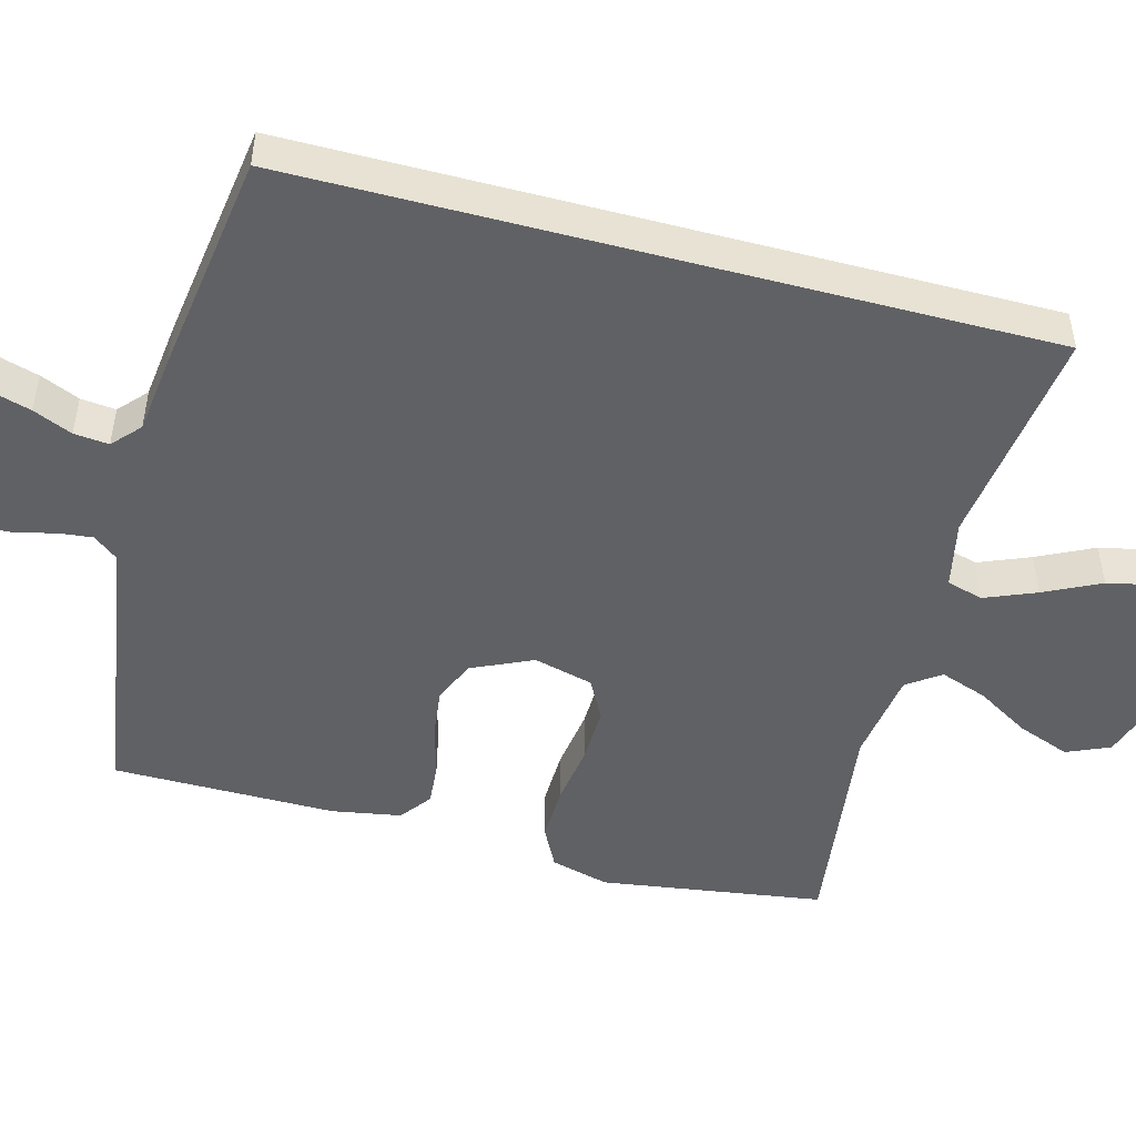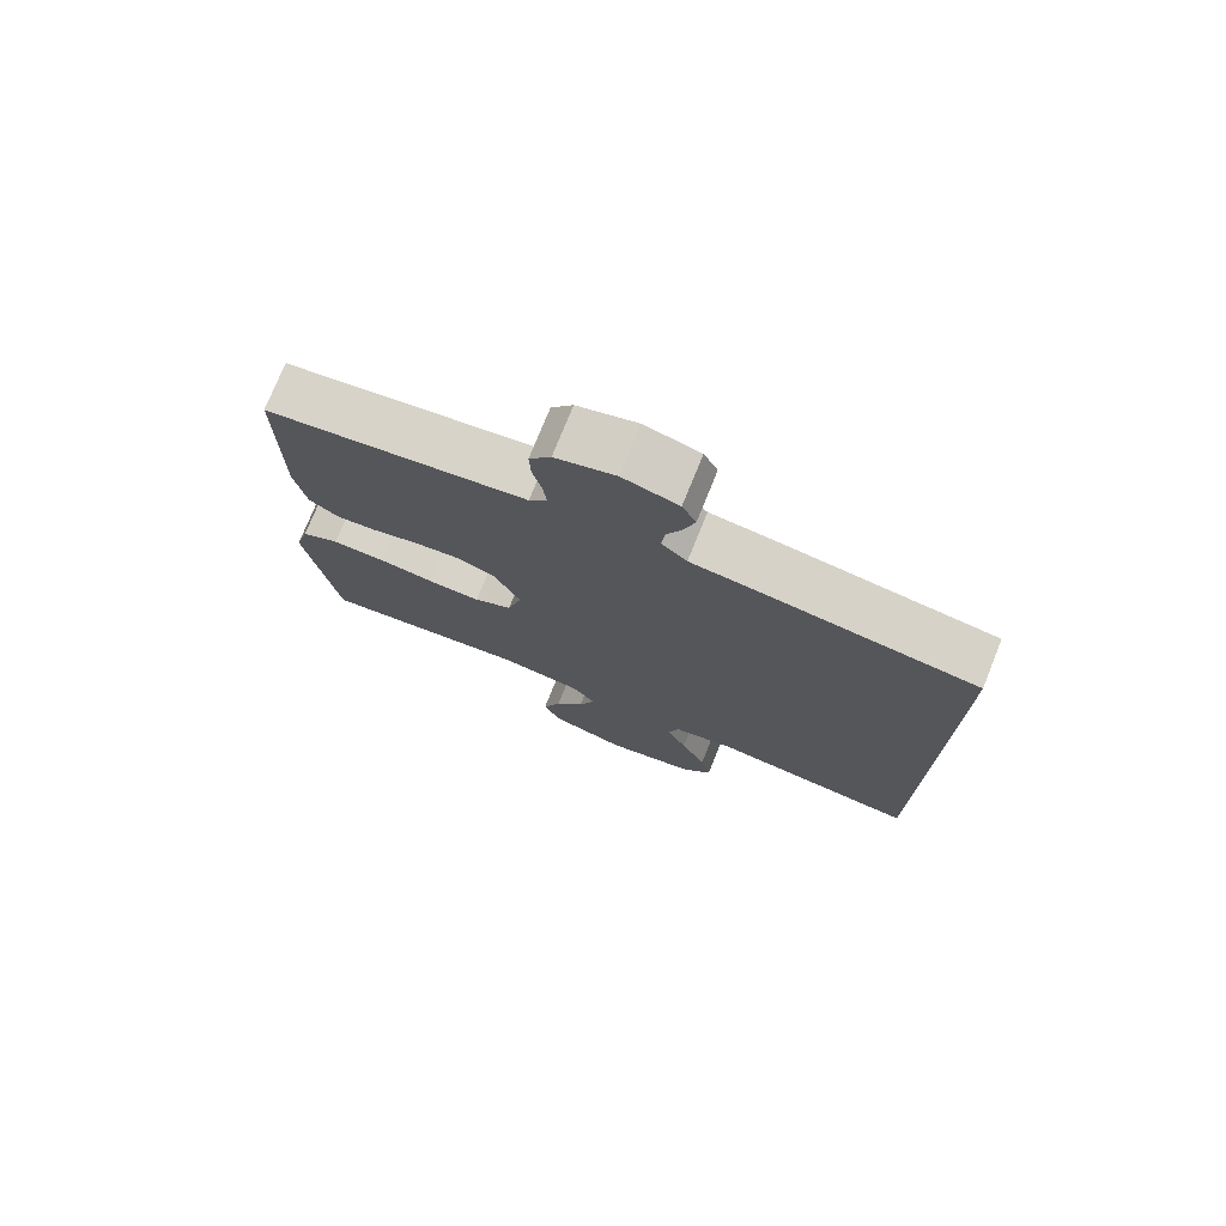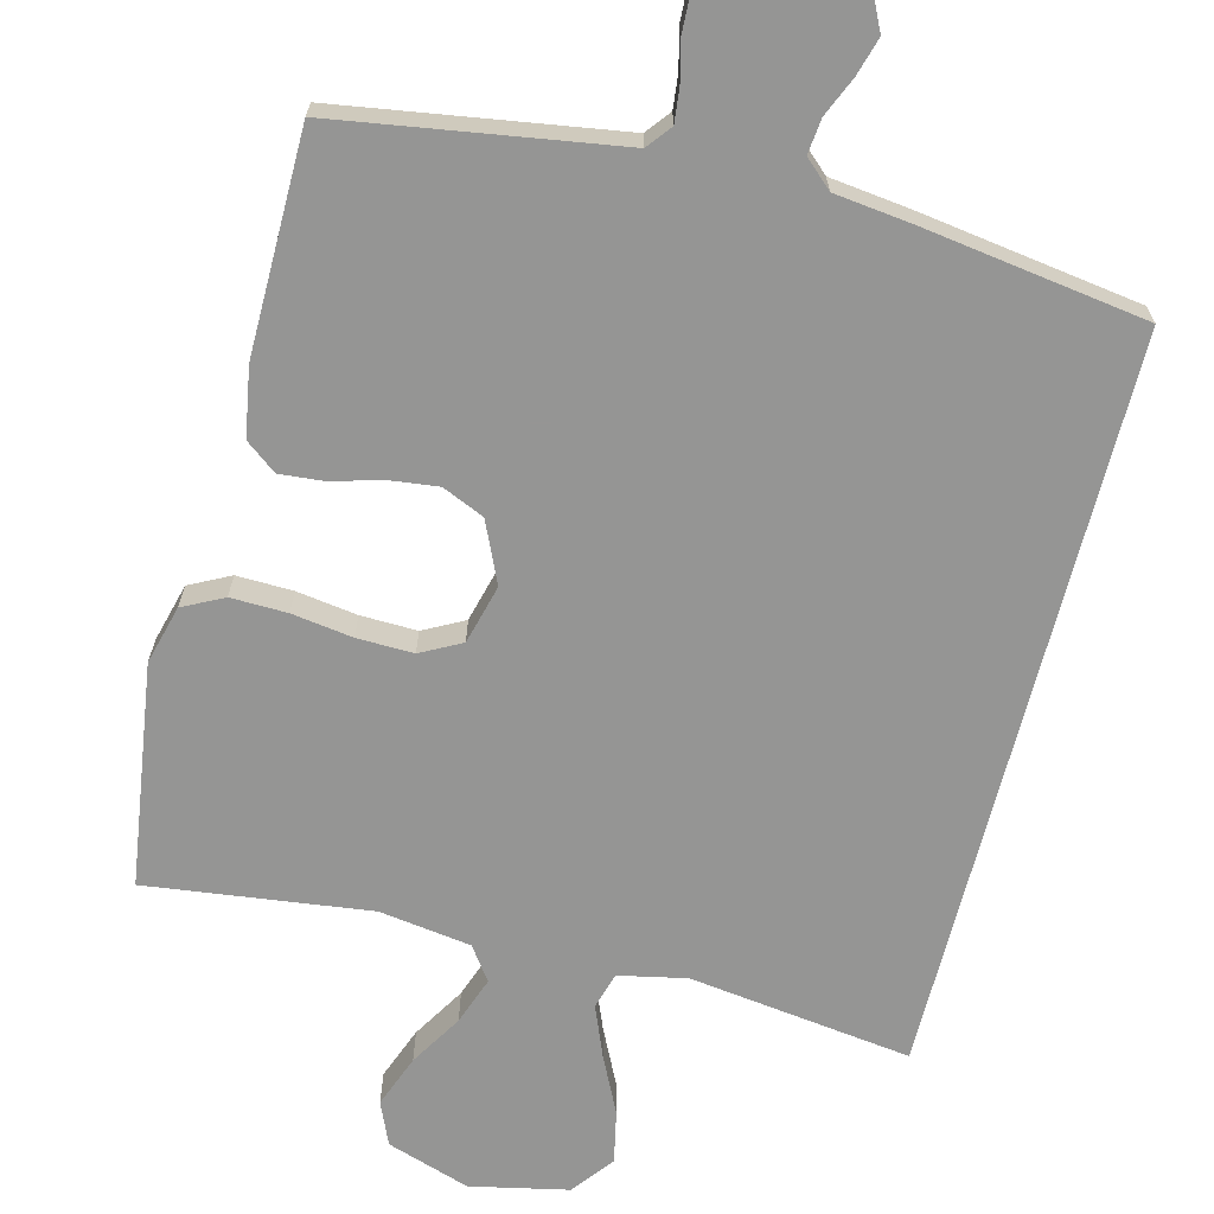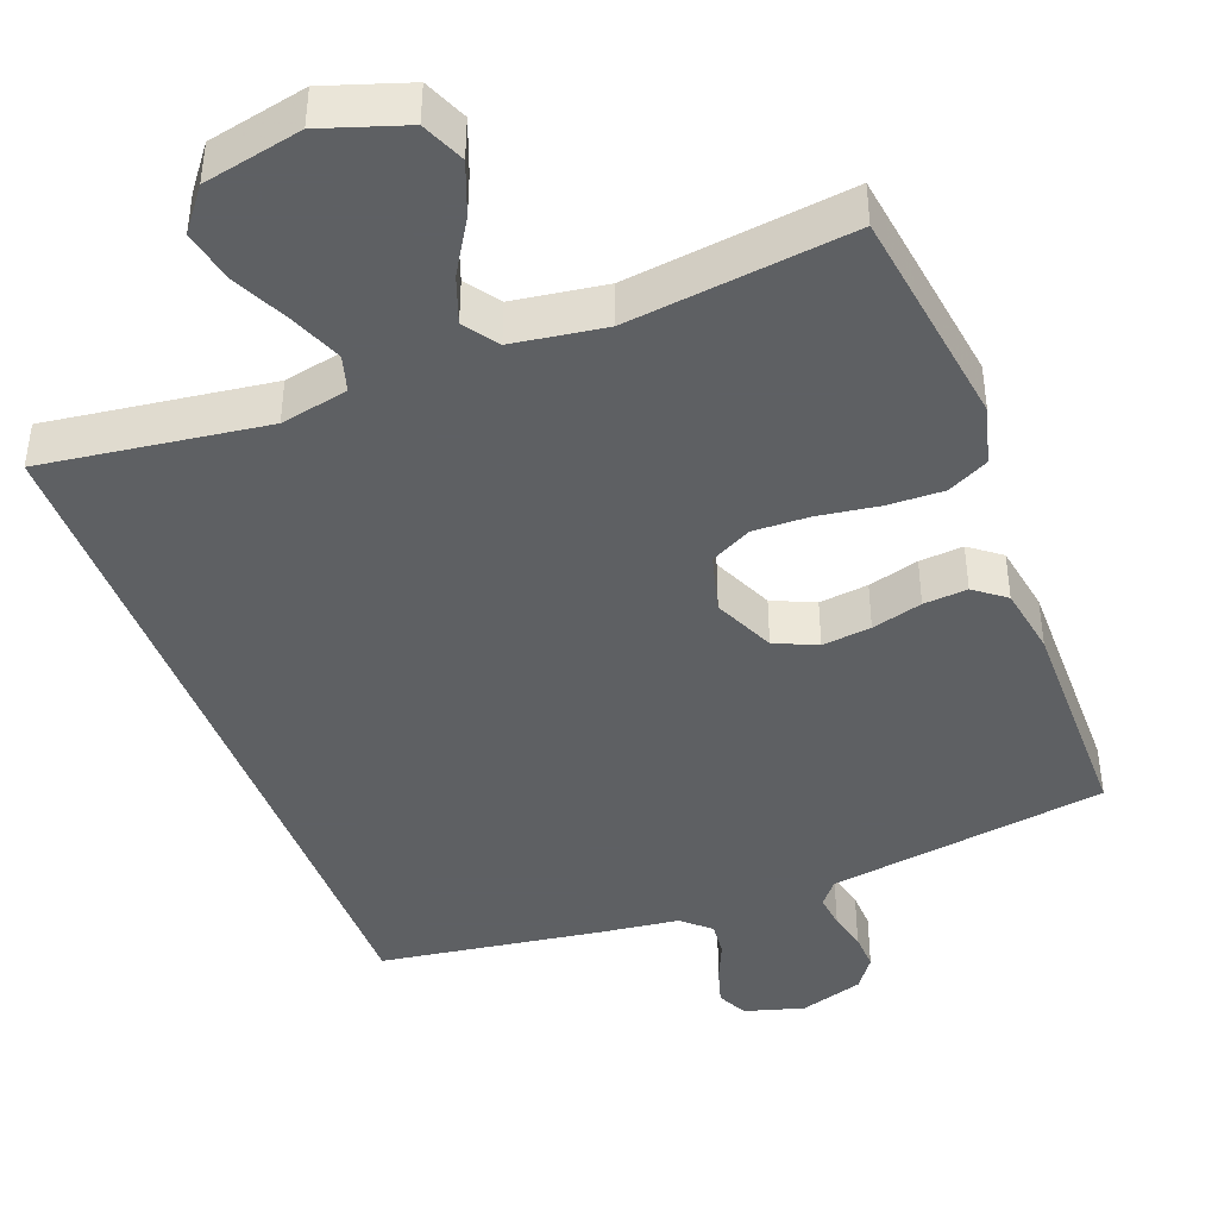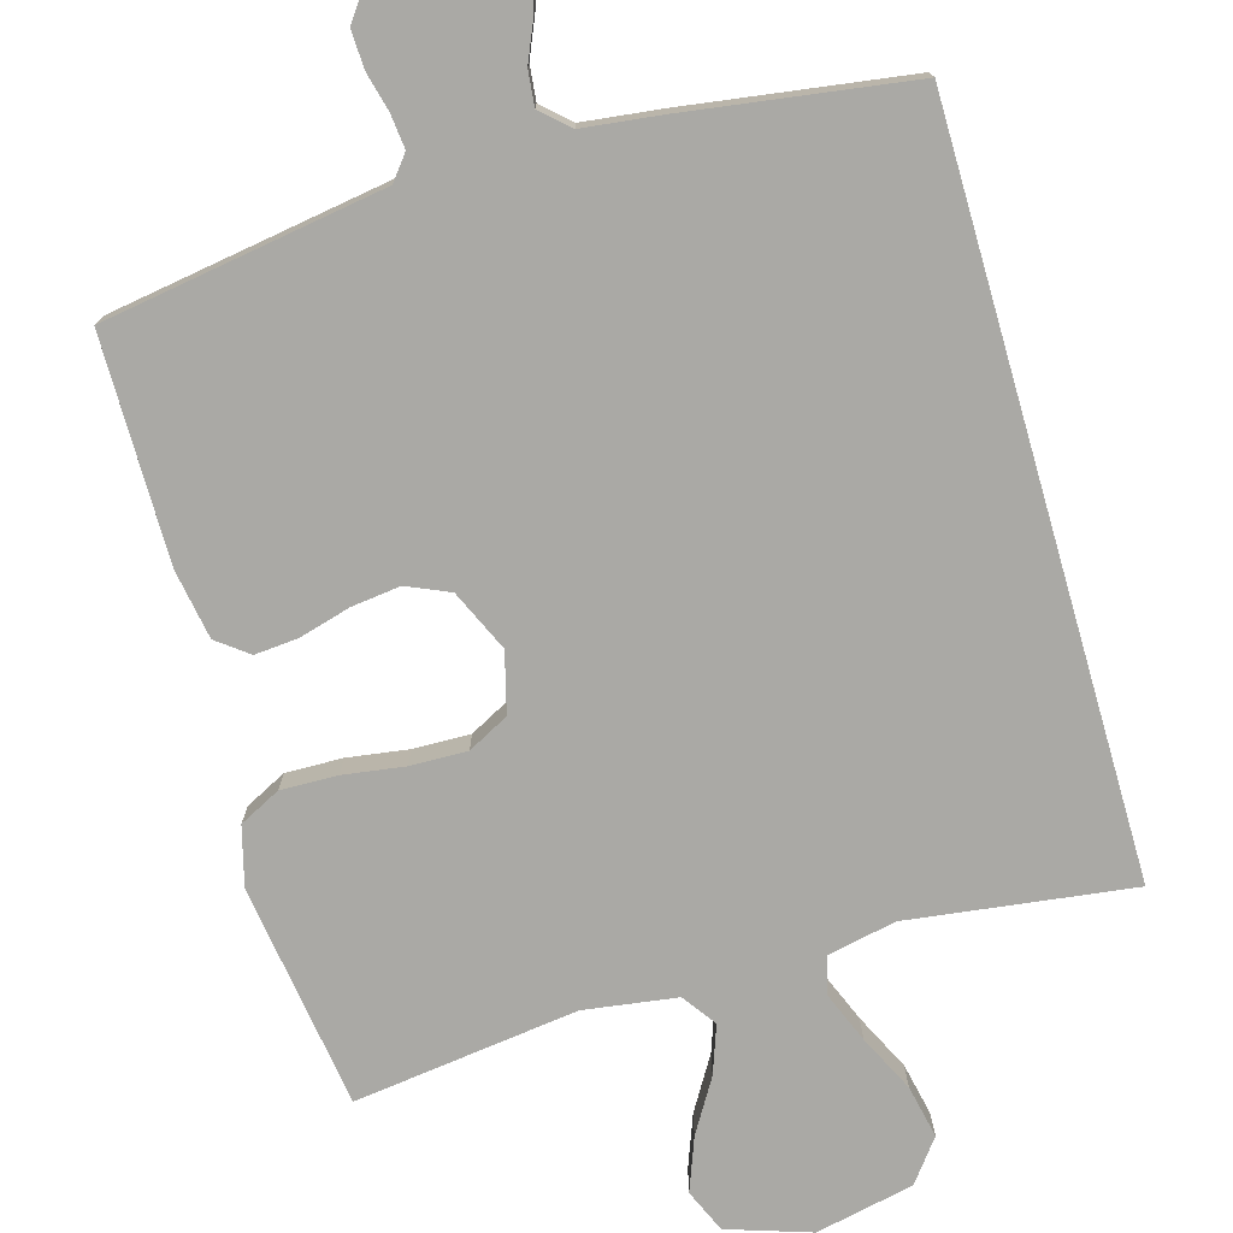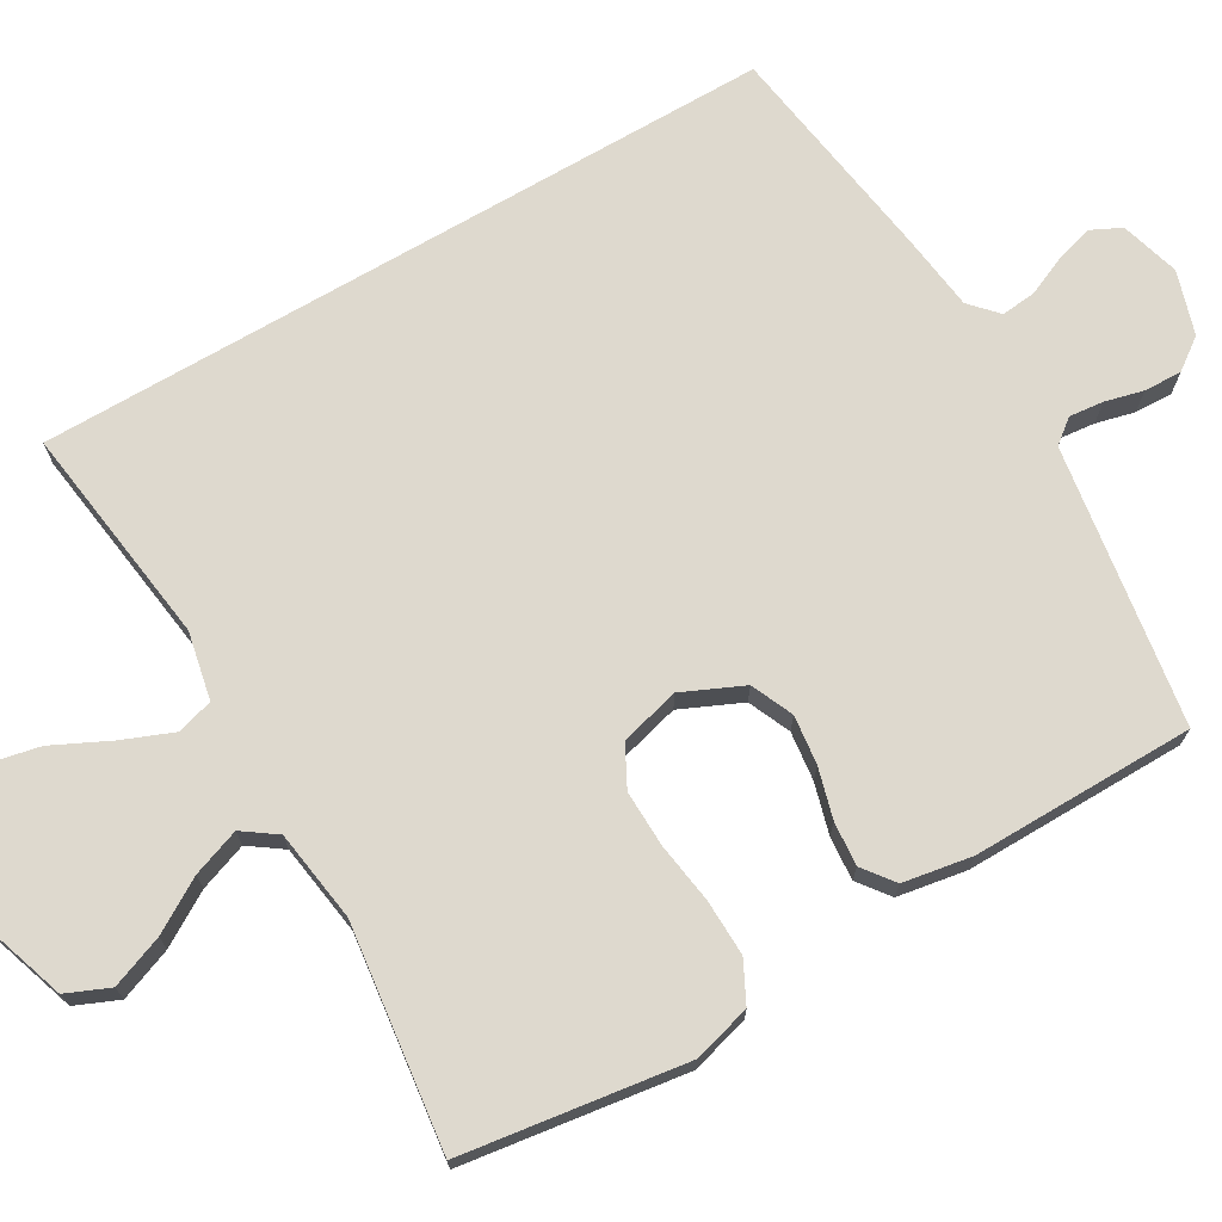
<metadata>
{"format":"obj","ext":"obj","renderer":"f3d","projection":"perspective","resolution":1024,"background":"white","views":[{"elev":-49.2,"azim":75.1,"up":"+Y"},{"elev":75.9,"azim":22.0,"up":"+Z"},{"elev":-67.4,"azim":-14.3,"up":"+Y"},{"elev":-42.7,"azim":-159.3,"up":"+Y"},{"elev":-75.4,"azim":16.1,"up":"+Y"},{"elev":71.5,"azim":-120.3,"up":"+Y"}]}
</metadata>
<code>
v -0.5 0.07 0.5
v -0.2 0.07 0.547
v -0.123 0.07 0.559
v -0.097 0.07 0.592
v -0.102 0.07 0.638
v -0.115 0.07 0.69
v -0.117 0.07 0.741
v -0.086 0.07 0.784
v 0 0.07 0.811
v 0.08 0.07 0.788
v 0.1 0.07 0.747
v 0.085 0.07 0.696
v 0.062 0.07 0.643
v 0.057 0.07 0.596
v 0.094 0.07 0.562
v 0.2 0.07 0.549
v 0.5 0.07 0.505
v 0.5 0.07 -0.498
v 0.2 0.07 -0.458
v 0.109 0.07 -0.477
v 0.095 0.07 -0.526
v 0.123 0.07 -0.595
v 0.16 0.07 -0.671
v 0.175 0.07 -0.742
v 0.132 0.07 -0.798
v 0 0.07 -0.826
v -0.112 0.07 -0.789
v -0.137 0.07 -0.731
v -0.11 0.07 -0.66
v -0.067 0.07 -0.589
v -0.044 0.07 -0.525
v -0.076 0.07 -0.48
v -0.2 0.07 -0.462
v -0.5 0.07 -0.5
v -0.543 0.07 -0.2
v -0.522 0.07 -0.121
v -0.467 0.07 -0.093
v -0.391 0.07 -0.095
v -0.309 0.07 -0.107
v -0.233 0.07 -0.109
v -0.178 0.07 -0.08
v -0.157 0.07 0
v -0.194 0.07 0.082
v -0.251 0.07 0.107
v -0.317 0.07 0.099
v -0.385 0.07 0.08
v -0.444 0.07 0.075
v -0.486 0.07 0.107
v -0.502 0.07 0.2
v -0.5 0 0.5
v -0.2 0 0.547
v -0.123 0 0.559
v -0.097 0 0.592
v -0.102 0 0.638
v -0.115 0 0.69
v -0.117 0 0.741
v -0.086 0 0.784
v 0 0 0.811
v 0.08 0 0.788
v 0.1 0 0.747
v 0.085 0 0.696
v 0.062 0 0.643
v 0.057 0 0.596
v 0.094 0 0.562
v 0.2 0 0.549
v 0.5 0 0.505
v 0.5 0 -0.498
v 0.2 0 -0.458
v 0.109 0 -0.477
v 0.095 0 -0.526
v 0.123 0 -0.595
v 0.16 0 -0.671
v 0.175 0 -0.742
v 0.132 0 -0.798
v 0 0 -0.826
v -0.112 0 -0.789
v -0.137 0 -0.731
v -0.11 0 -0.66
v -0.067 0 -0.589
v -0.044 0 -0.525
v -0.076 0 -0.48
v -0.2 0 -0.462
v -0.5 0 -0.5
v -0.543 0 -0.2
v -0.522 0 -0.121
v -0.467 0 -0.093
v -0.391 0 -0.095
v -0.309 0 -0.107
v -0.233 0 -0.109
v -0.178 0 -0.08
v -0.157 0 0
v -0.194 0 0.082
v -0.251 0 0.107
v -0.317 0 0.099
v -0.385 0 0.08
v -0.444 0 0.075
v -0.486 0 0.107
v -0.502 0 0.2
f 1 2 3
f 49 1 3
f 48 49 3
f 47 48 3
f 46 47 3
f 45 46 3
f 44 45 3 4
f 43 44 4
f 42 43 4
f 37 38 39
f 36 37 39
f 35 36 39
f 34 35 39
f 33 34 39
f 32 33 39 40
f 31 32 40 41
f 28 29 30
f 27 28 30
f 26 27 30
f 25 26 30
f 24 25 30
f 23 24 30
f 22 23 30
f 21 22 30 31
f 31 41 42
f 21 31 42
f 20 21 42
f 17 18 19
f 16 17 19
f 15 16 19
f 20 42 4
f 19 20 4
f 15 19 4
f 14 15 4
f 11 12 13
f 10 11 13
f 9 10 13
f 8 9 13
f 7 8 13
f 6 7 13
f 5 6 13
f 4 5 13 14
f 52 51 50
f 52 50 98
f 52 98 97
f 52 97 96
f 52 96 95
f 52 95 94
f 53 52 94 93
f 53 93 92
f 53 92 91
f 88 87 86
f 88 86 85
f 88 85 84
f 88 84 83
f 88 83 82
f 89 88 82 81
f 90 89 81 80
f 79 78 77
f 79 77 76
f 79 76 75
f 79 75 74
f 79 74 73
f 79 73 72
f 79 72 71
f 80 79 71 70
f 91 90 80
f 91 80 70
f 91 70 69
f 68 67 66
f 68 66 65
f 68 65 64
f 53 91 69
f 53 69 68
f 53 68 64
f 53 64 63
f 62 61 60
f 62 60 59
f 62 59 58
f 62 58 57
f 62 57 56
f 62 56 55
f 62 55 54
f 63 62 54 53
f 1 50 51 2
f 2 51 52 3
f 3 52 53 4
f 4 53 54 5
f 5 54 55 6
f 6 55 56 7
f 7 56 57 8
f 8 57 58 9
f 9 58 59 10
f 10 59 60 11
f 11 60 61 12
f 12 61 62 13
f 13 62 63 14
f 14 63 64 15
f 15 64 65 16
f 16 65 66 17
f 17 66 67 18
f 18 67 68 19
f 19 68 69 20
f 20 69 70 21
f 21 70 71 22
f 22 71 72 23
f 23 72 73 24
f 24 73 74 25
f 25 74 75 26
f 26 75 76 27
f 27 76 77 28
f 28 77 78 29
f 29 78 79 30
f 30 79 80 31
f 31 80 81 32
f 32 81 82 33
f 33 82 83 34
f 34 83 84 35
f 35 84 85 36
f 36 85 86 37
f 37 86 87 38
f 38 87 88 39
f 39 88 89 40
f 40 89 90 41
f 41 90 91 42
f 42 91 92 43
f 43 92 93 44
f 44 93 94 45
f 45 94 95 46
f 46 95 96 47
f 47 96 97 48
f 48 97 98 49
f 49 98 50 1

</code>
